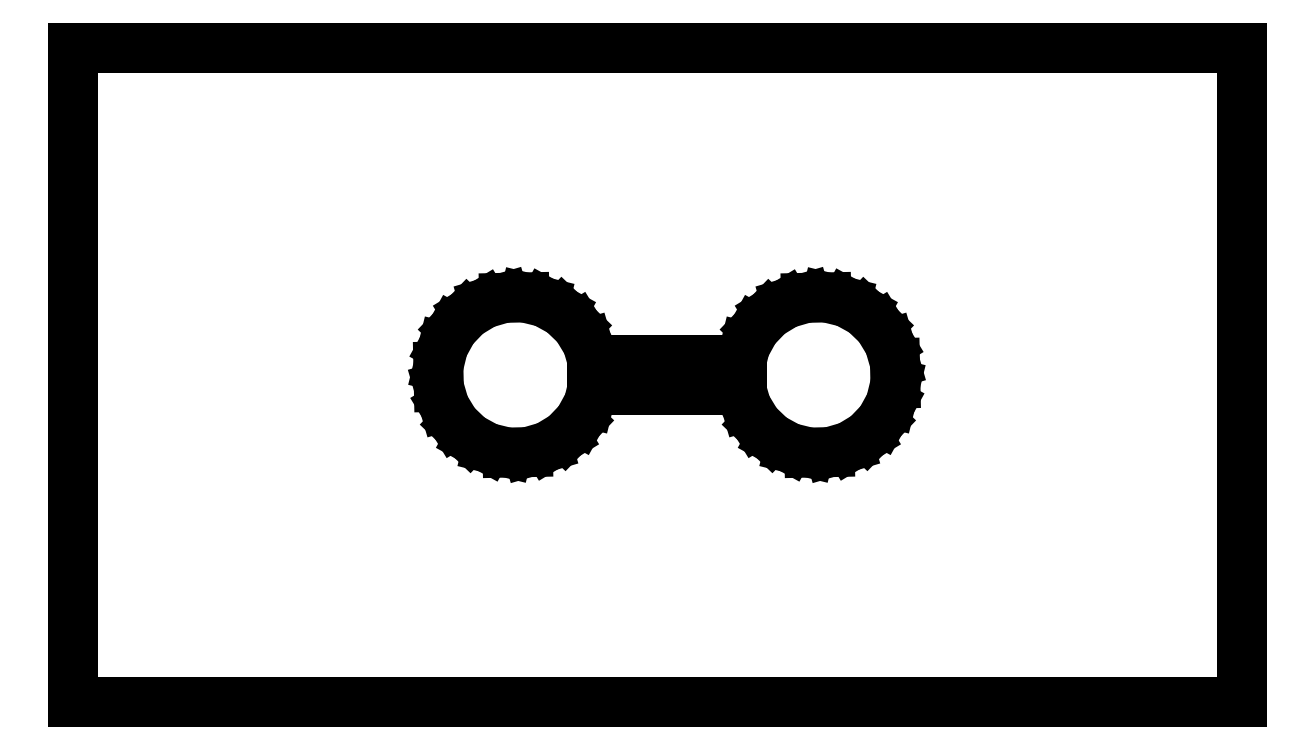
<metadata>
{"format":"dxf","ext":"dxf","renderer":"ezdxf+matplotlib","layout":"modelspace","background":"white","min_lineweight":24,"dpi":150}
</metadata>
<code>
0
SECTION
2
ENTITIES
0
LINE
8
0
10
236.4
20
190.5
30
0
11
-239.8
21
190.5
31
0
0
LINE
8
0
10
-239.8
20
190.5
30
0
11
-239.8
21
-76.21
31
0
0
LINE
8
0
10
-239.8
20
-76.21
30
0
11
236.4
21
-76.21
31
0
0
LINE
8
0
10
236.4
20
-76.21
30
0
11
236.4
21
190.5
31
0
0
LINE
8
0
10
76.3
20
28.03
30
0
11
68.33
21
25.71
31
0
0
LINE
8
0
10
68.33
20
25.71
30
0
11
60.03
21
25.53
31
0
0
LINE
8
0
10
60.03
20
25.53
30
0
11
51.97
21
27.51
31
0
0
LINE
8
0
10
51.97
20
27.51
30
0
11
44.69
21
31.5
31
0
0
LINE
8
0
10
44.69
20
31.5
30
0
11
38.7
21
37.25
31
0
0
LINE
8
0
10
38.7
20
37.25
30
0
11
34.39
21
44.34
31
0
0
LINE
8
0
10
34.39
20
44.34
30
0
11
32.44
21
51.04
31
0
0
LINE
8
0
10
33.87
20
68.68
30
0
11
37.86
21
75.95
31
0
0
LINE
8
0
10
37.86
20
75.95
30
0
11
43.61
21
81.95
31
0
0
LINE
8
0
10
43.61
20
81.95
30
0
11
50.71
21
86.25
31
0
0
LINE
8
0
10
50.71
20
86.25
30
0
11
58.68
21
88.57
31
0
0
LINE
8
0
10
58.68
20
88.57
30
0
11
66.98
21
88.75
31
0
0
LINE
8
0
10
66.98
20
88.75
30
0
11
75.04
21
86.78
31
0
0
LINE
8
0
10
75.04
20
86.78
30
0
11
82.32
21
82.78
31
0
0
LINE
8
0
10
82.32
20
82.78
30
0
11
88.31
21
77.04
31
0
0
LINE
8
0
10
88.31
20
77.04
30
0
11
92.61
21
69.94
31
0
0
LINE
8
0
10
92.61
20
69.94
30
0
11
94.93
21
61.97
31
0
0
LINE
8
0
10
94.93
20
61.97
30
0
11
95.11
21
53.67
31
0
0
LINE
8
0
10
95.11
20
53.67
30
0
11
93.14
21
45.61
31
0
0
LINE
8
0
10
93.14
20
45.61
30
0
11
89.14
21
38.33
31
0
0
LINE
8
0
10
89.14
20
38.33
30
0
11
83.4
21
32.33
31
0
0
LINE
8
0
10
83.4
20
32.33
30
0
11
76.3
21
28.03
31
0
0
LINE
8
0
10
32.54
20
63.24
30
0
11
33.87
21
68.68
31
0
0
LINE
8
0
10
-30.39
20
69.94
30
0
11
-28.44
21
63.24
31
0
0
LINE
8
0
10
-47.96
20
86.78
30
0
11
-40.68
21
82.78
31
0
0
LINE
8
0
10
-28.53
20
51.04
30
0
11
-29.86
21
45.61
31
0
0
LINE
8
0
10
-34.69
20
77.04
30
0
11
-30.39
21
69.94
31
0
0
LINE
8
0
10
-40.68
20
82.78
30
0
11
-34.69
21
77.04
31
0
0
LINE
8
0
10
-56.02
20
88.75
30
0
11
-47.96
21
86.78
31
0
0
LINE
8
0
10
-33.86
20
38.33
30
0
11
-39.6
21
32.33
31
0
0
LINE
8
0
10
-29.86
20
45.61
30
0
11
-33.86
21
38.33
31
0
0
LINE
8
0
10
-39.6
20
32.33
30
0
11
-46.7
21
28.03
31
0
0
LINE
8
0
10
-46.7
20
28.03
30
0
11
-54.67
21
25.71
31
0
0
LINE
8
0
10
-54.67
20
25.71
30
0
11
-62.97
21
25.53
31
0
0
LINE
8
0
10
-62.97
20
25.53
30
0
11
-71.03
21
27.51
31
0
0
LINE
8
0
10
-71.03
20
27.51
30
0
11
-78.31
21
31.5
31
0
0
LINE
8
0
10
-78.31
20
31.5
30
0
11
-84.3
21
37.25
31
0
0
LINE
8
0
10
-84.3
20
37.25
30
0
11
-88.61
21
44.34
31
0
0
LINE
8
0
10
-90.93
20
52.31
30
0
11
-91.11
21
60.61
31
0
0
LINE
8
0
10
-88.61
20
44.34
30
0
11
-90.93
21
52.31
31
0
0
LINE
8
0
10
-79.39
20
81.95
30
0
11
-72.29
21
86.25
31
0
0
LINE
8
0
10
-91.11
20
60.61
30
0
11
-89.13
21
68.68
31
0
0
LINE
8
0
10
-89.13
20
68.68
30
0
11
-85.14
21
75.95
31
0
0
LINE
8
0
10
-85.14
20
75.95
30
0
11
-79.39
21
81.95
31
0
0
LINE
8
0
10
-72.29
20
86.25
30
0
11
-64.32
21
88.57
31
0
0
LINE
8
0
10
-64.32
20
88.57
30
0
11
-56.02
21
88.75
31
0
0
LINE
8
0
10
32.54
20
63.24
30
0
11
-28.44
21
63.24
31
0
0
LINE
8
0
10
-28.53
20
51.04
30
0
11
32.44
21
51.04
31
0
0
ENDSEC
0
EOF

</code>
